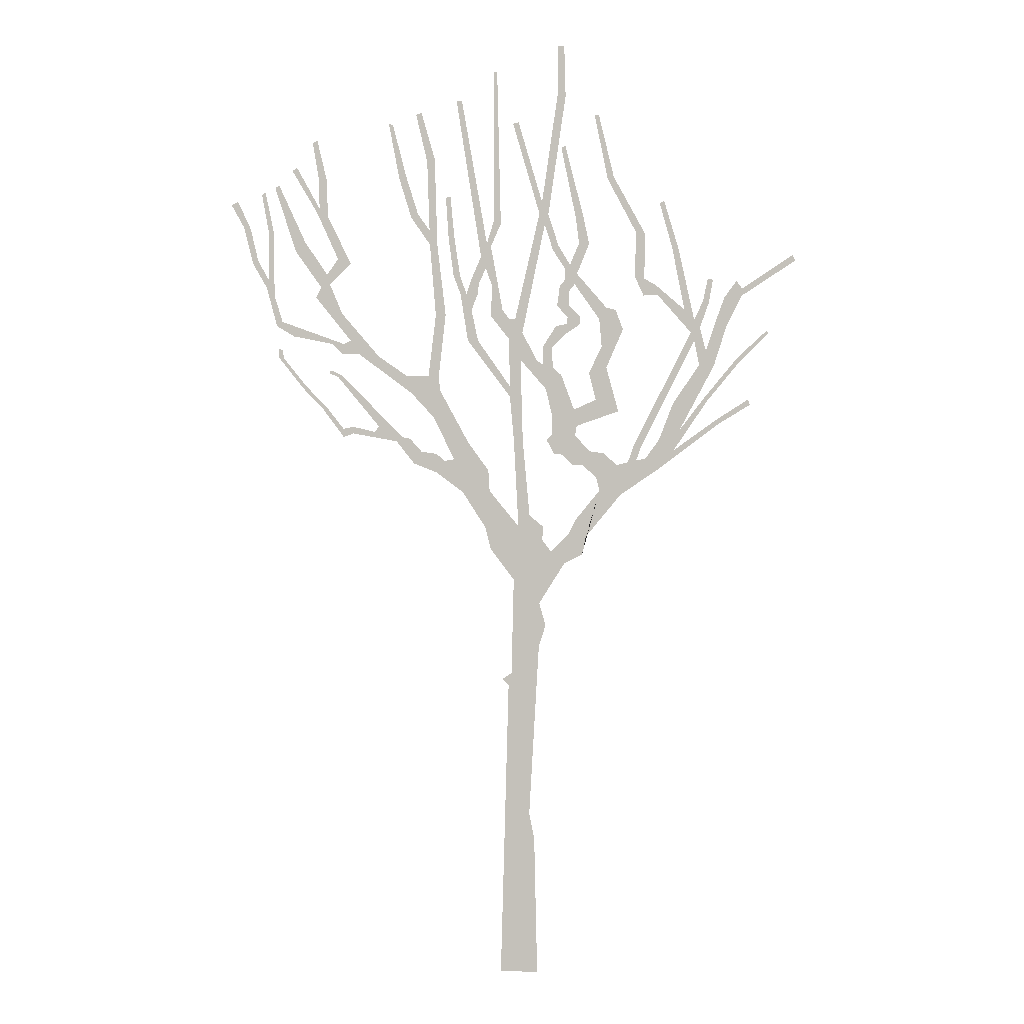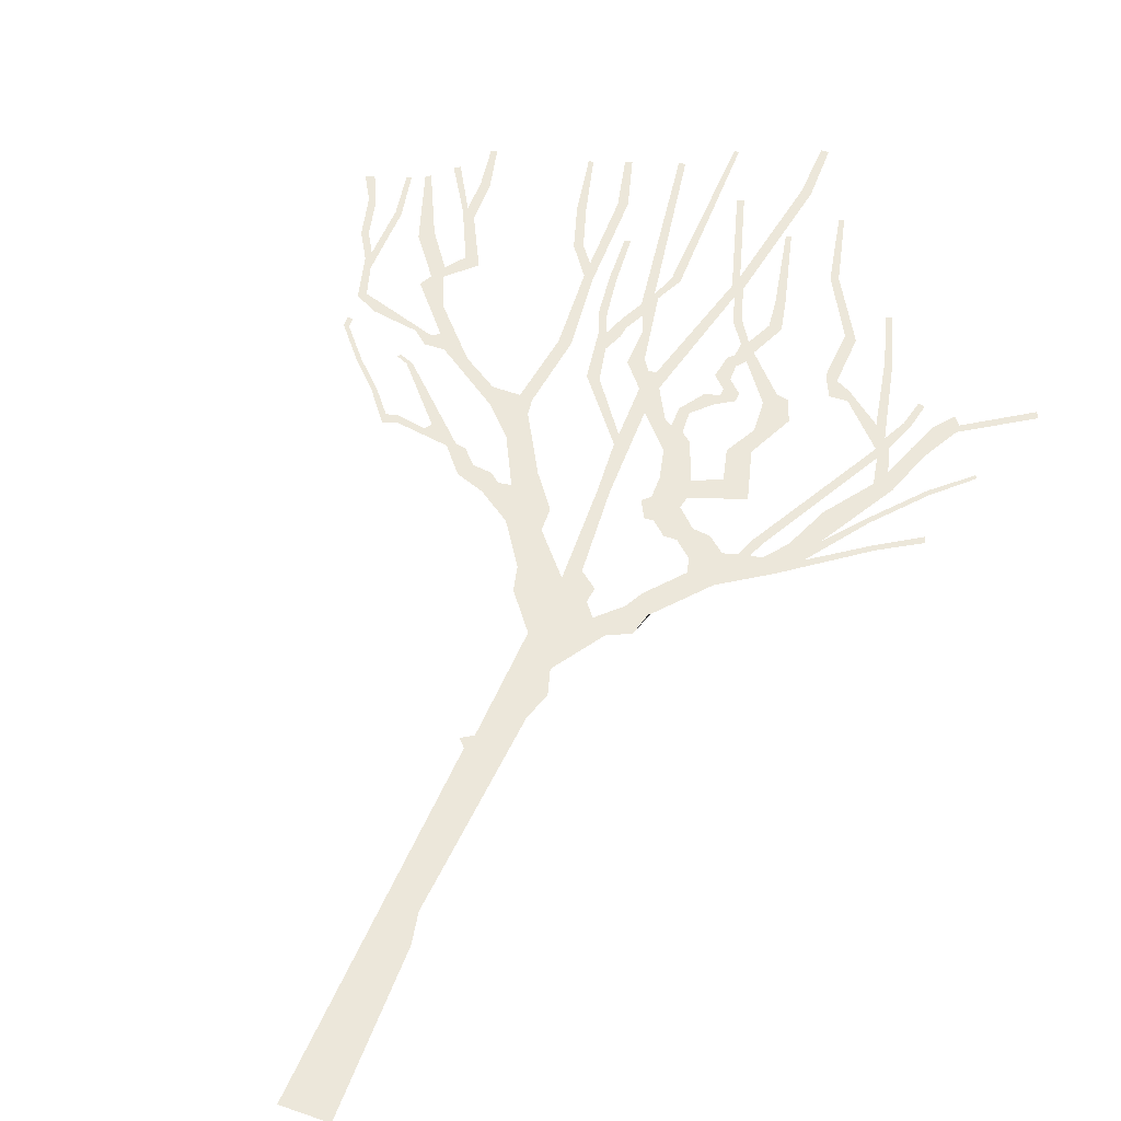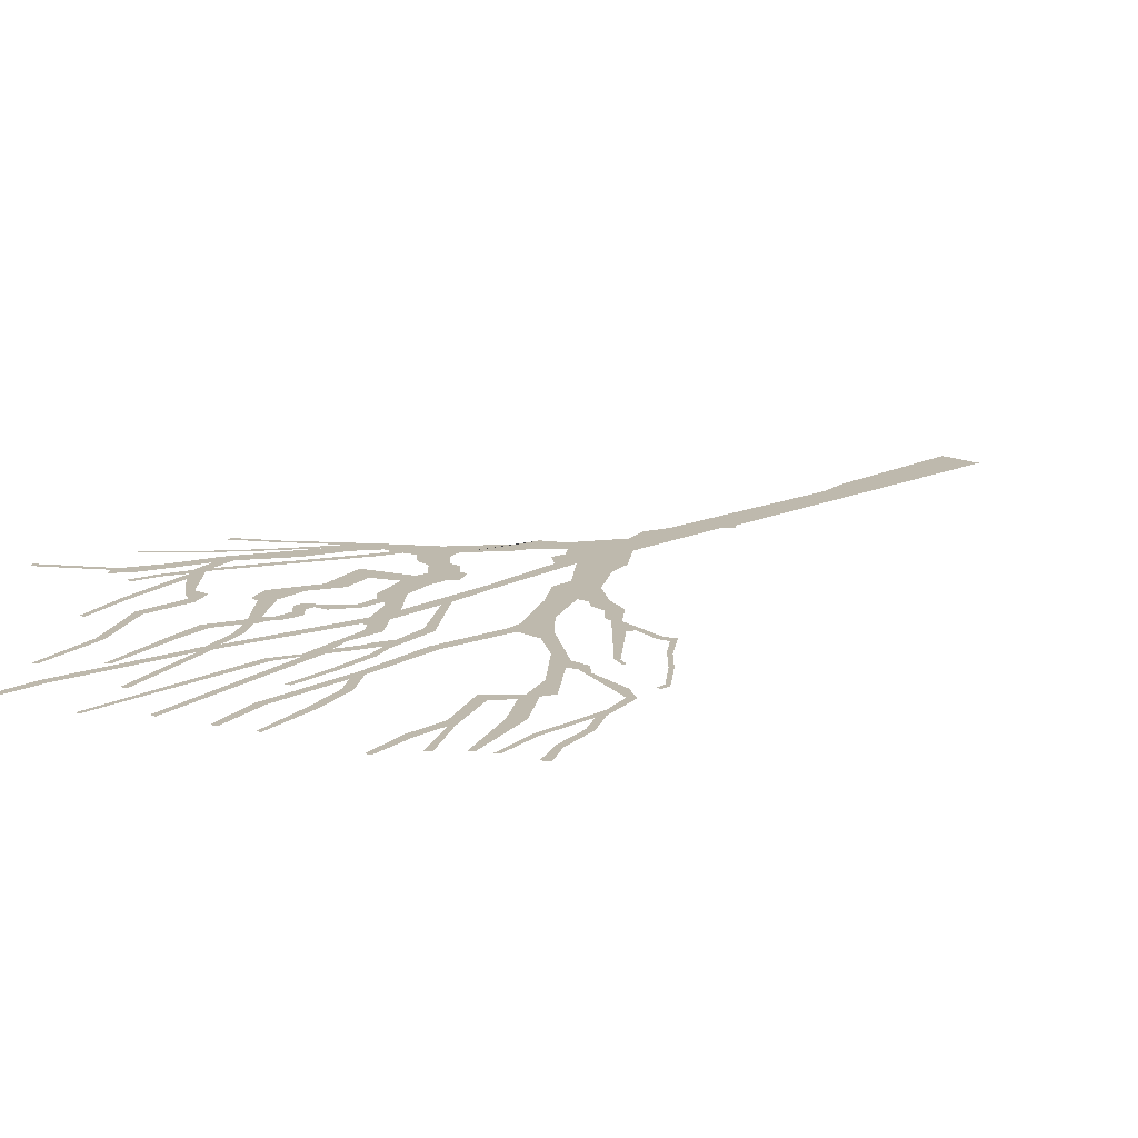
<metadata>
{"format":"obj","ext":"obj","renderer":"f3d","projection":"perspective","resolution":1024,"background":"white","views":[{"elev":1.8,"azim":2.6,"up":"+Y"},{"elev":51.5,"azim":20.8,"up":"+Z"},{"elev":15.1,"azim":-136.2,"up":"+Z"}]}
</metadata>
<code>
g treeBA022_geo
v 1.35 8.145 -2.403e-06
v 0.9522 7.654 -1.654e-06
v 1.058 7.065 -3.531e-06
v 1.35 8.145 -2.403e-06
v 1.058 7.065 -3.531e-06
v 1.124 7.371 -3.341e-06
v -3.232 13.35 -1.465e-06
v -3.389 14.01 -1.092e-06
v -3.466 13.98 -1.384e-06
v -3.367 13.36 -4.487e-06
v -3.216 12.74 -1.64e-06
v -3.356 12.88 -4.016e-06
v -3.402 12.82 -2.78e-06
v -2.833 11.96 -3.36e-06
v -3.811 13.51 -3.467e-06
v -3.733 13.56 -1.682e-06
v -3.045 12.03 -1.79e-06
v -3.183 11.61 -2.224e-06
v -3.23 11.77 -1.357e-06
v -3.333 11.56 -2.443e-06
v -2.977 11.11 -6.728e-07
v -3.761 12.16 -3.259e-06
v -3.414 11.39 -1.555e-07
v -3.596 12.31 -2.814e-06
v -4.103 13.23 -2.629e-06
v -4.036 13.27 -3.993e-06
v -2.364 10.4 -2.048e-06
v -2.838 10.67 -2.194e-06
v -2.946 10.6 -1.735e-06
v -2.692 10.44 -2.086e-06
v -1.89 10.07 -2.735e-06
v -1.812 9.782 -2.33e-06
v -2.964 10.43 -2.355e-06
v -3.154 10.61 -2.741e-06
v -3.789 10.74 -2.807e-06
v -1.523 10.06 -1.36e-06
v -3.988 10.98 -2.431e-06
v -4.081 10.91 -1.261e-06
v -4.251 11.55 -2.133e-06
v -4.122 11.42 -2.163e-06
v -1.436 9.371 -3.694e-06
v -4.215 11.68 -2.249e-06
v -4.483 11.96 -1.678e-06
v -4.213 12.48 -1.793e-06
v -4.396 12 -3.887e-06
v -4.126 12.46 -1.381e-06
v -4.329 13.11 -3.089e-06
v -4.267 13.15 -3.056e-06
v -4.634 12.57 -1.313e-06
v -4.521 12.54 -2.193e-06
v -4.843 12.94 -2.906e-06
v -4.734 13 -3.528e-06
v -1.352 10.04 -2.475e-06
v -1.234 11.1 -2.15e-06
v -1.322 9.81 -1.904e-06
v -1.399 11.09 -2.943e-06
v -1.092 8.666 -1.565e-06
v -1.372 12.25 -1.541e-06
v -0.8557 8.951 -2.167e-07
v -1.497 12.27 -3.09e-06
v -0.5174 8.481 -3.041e-06
v -1.503 12.5 -1.499e-06
v -1.809 12.72 -2.391e-06
v -1.414 13.69 -2.236e-06
v -1.696 12.77 -6.055e-07
v -1.54 13.65 -4.026e-06
v -1.724 14.43 -4.357e-06
v -1.633 14.46 -3.429e-06
v -2.008 13.37 -2.415e-06
v -1.897 13.42 -1.813e-06
v -2.183 14.28 -2.841e-06
v -2.115 14.27 -3.38e-06
v -0.9485 8.116 -1.151e-06
v -0.495 8.135 -1.558e-06
v -0.5636 7.516 -3.654e-06
v -0.0108 7.543 -1.593e-06
v -1.391 8.445 -4e-06
v -1.252 8.64 -3.545e-06
v -1.39 8.759 -2.574e-06
v -1.766 8.595 -3.727e-06
v -1.642 8.795 -2.078e-06
v -0.4794 7.164 -2.434e-06
v -2.064 8.969 -3.03e-06
v -1.833 9.01 -2.891e-06
v -0.08937 6.641 -2.881e-06
v -1.971 9.041 -3.09e-06
v -2.361 9.221 -2.429e-06
v -2.428 9.128 -2.729e-06
v -3.045 10.05 -1.327e-06
v -2.791 9.102 -3.351e-07
v -2.978 10.08 -6.42e-07
v -3.199 10.12 -4.148e-06
v -3.173 10.17 -3.405e-06
v -2.802 9.215 -2.535e-06
v -2.955 9.041 -3.051e-06
v -2.96 9.179 -1.52e-06
v -3.304 9.512 -2.208e-06
v -3.227 9.523 -2.928e-06
v -3.642 9.866 -8.804e-07
v -3.596 9.907 -3.55e-06
v -4.048 10.38 -2.597e-06
v -3.971 10.37 -3.296e-06
v -4.054 10.53 -2.107e-06
v -3.982 10.51 -3.127e-06
v 3.69 10.31 -1.469e-06
v 4.164 10.77 -5.815e-06
v 4.128 10.81 -1.668e-06
v 3.651 10.37 -5.123e-06
v 3.141 9.638 -3.041e-06
v 3.088 9.685 -2.755e-06
v 2.587 8.817 -3.177e-06
v 2.684 9.153 -1.838e-06
v 2.342 8.99 -4.743e-06
v 2.578 9.604 -2.79e-06
v 3.01 10.24 -2.484e-06
v 2.11 8.672 -2.119e-06
v 3.256 10.23 -1.694e-06
v 1.702 8.075 -3.622e-06
v 1.966 8.656 -2.678e-06
v 2.325 8.497 -2.141e-06
v 3.294 9.327 -3.798e-06
v 3.333 9.259 -1.883e-06
v 3.827 9.668 -3.112e-06
v 3.855 9.577 -3.482e-06
v 1.826 8.619 -3.08e-06
v 1.642 8.569 -1.741e-06
v 1.919 8.895 -4.273e-06
v 2.038 8.857 -3.092e-06
v 2.873 10.79 -3.608e-06
v 2.929 10.65 -2.157e-06
v 3.023 10.87 -3.073e-06
v 3.122 10.48 -3.23e-06
v 3.276 10.95 -4.033e-06
v 3.458 10.87 -4.553e-07
v 3.429 11.37 -4.998e-06
v 3.718 11.4 -3.506e-06
v 3.723 11.52 -3.193e-06
v 3.627 11.64 -4.172e-06
v 4.558 12.07 -2.603e-06
v 4.605 11.98 -3.479e-06
v 2.927 10.99 -2.573e-06
v 3.075 11.31 -2.086e-06
v 3.167 11.28 -2.135e-06
v 3.152 11.69 -1.659e-06
v 3.236 11.66 -3.57e-06
v 2.763 11.17 -6.102e-07
v 2.315 11.41 -2.523e-06
v 2.556 12.21 -1.629e-06
v 2.285 11.58 -1.638e-06
v 2.665 12.17 -3.097e-06
v 2.347 12.95 -2.811e-06
v 2.423 12.97 -3.249e-06
v 2.08 11.4 -3.68e-06
v 2.092 11.69 -4.783e-06
v 1.933 11.73 -3.305e-06
v 1.959 12.45 -4.014e-06
v 2.111 12.42 -2.277e-06
v 1.482 13.35 -1.197e-06
v 1.583 13.38 -3.425e-06
v 1.264 14.4 -2.071e-06
v 1.331 14.42 -6.851e-06
v 1.073 12.73 -2.039e-06
v 0.7744 13.9 -1.827e-06
v 0.707 13.87 -1.844e-06
v 0.9473 12.72 -3.486e-06
v 1.173 12.27 -2.778e-06
v 1.005 12.28 -1.066e-06
v 0.9693 11.77 -1.847e-06
v 0.8522 11.92 -3.199e-06
v 0.7746 11.85 -4.684e-07
v 0.5677 12.17 -2.717e-06
v 0.6601 12.24 -2.211e-06
v 0.4299 12.59 -2.023e-06
v 0.7592 11.65 -2.715e-06
v 0.4904 12.77 -5.404e-06
v 0.9305 11.6 -3.212e-06
v 1.463 11.2 -3.693e-06
v 0.8337 11.47 -1.893e-06
v 0.6809 11.56 -1.069e-06
v 0.8381 11.23 -2.437e-06
v 0.6383 11.24 -3.197e-06
v 1.021 11.05 -3.231e-06
v 0.8124 11.05 -3.839e-06
v 1.011 10.92 -2.435e-06
v 0.8006 10.93 -2.103e-06
v 0.7686 10.76 -3.395e-06
v 0.6213 10.9 -3.584e-06
v 0.5435 10.52 -4.259e-06
v 0.4011 10.56 -8.971e-07
v 0.5701 10.2 -2.437e-06
v 0.4031 10.26 -1.738e-06
v 0.7082 10.08 -1.65e-06
v 0.4498 9.846 -4.323e-06
v 0.921 9.5 -2.335e-06
v 0.02465 10.34 -2.677e-06
v 0.5514 9.41 -1.965e-06
v 0.3071 10.31 -1.882e-06
v 0.9661 9.227 -2.448e-06
v 1.285 9.665 -2.59e-06
v 0.5602 9.094 -1.815e-06
v 1.661 9.472 -1.826e-06
v 1.171 10.12 -4.071e-06
v 1.462 10.2 -3.541e-06
v 1.384 10.55 -3.466e-06
v 1.738 10.84 -3.025e-06
v 1.343 11.01 -4.605e-06
v 1.614 11.17 -2.611e-06
v 0.9407 9.06 -4.278e-06
v 0.7086 8.751 -3.027e-06
v 0.5899 8.749 -2.957e-06
v 0.4622 8.996 -3.853e-06
v 0.9003 8.572 -3.837e-06
v 1.191 8.802 -1.775e-06
v 1.069 8.57 -1.891e-06
v 1.416 8.769 -2.637e-06
v 1.294 8.359 -3.671e-07
v 1.642 8.569 -1.741e-06
v 1.35 8.145 -2.403e-06
v 0.3878 7.317 -1.426e-06
v 0.4109 7.528 -4.861e-06
v 0.1755 7.724 -1.607e-06
v 0.5369 7.115 -2.939e-06
v -0.08677 8.979 -4.059e-06
v 0.06145 8.99 -2.759e-06
v -0.1531 9.722 -2.394e-06
v 0.339 6.244 -2.466e-06
v 0.8341 7.413 -3.52e-06
v 0.7619 6.922 -1.713e-06
v 0.9522 7.654 -1.654e-06
v 1.058 7.065 -3.531e-06
v 0.446 5.878 -2.221e-06
v 0.3325 5.511 -1.999e-07
v -0.1265 5.068 -4.17e-06
v 0.1723 2.684 -5.031e-07
v -0.1509 9.885 -3.302e-06
v -0.8591 10.66 -2.719e-06
v -0.6911 10.66 -2.346e-06
v -0.1725 10.69 -1.325e-06
v -0.9837 11.44 -2.923e-06
v -0.7979 11.17 -2.696e-06
v 0.05524 10.79 -3.002e-06
v -0.1762 4.858 -4.489e-06
v -0.2755 4.969 -2.824e-06
v -0.3067 -3.989e-07 -1.813e-06
v 0.2567 2.262 -2.65e-06
v 0.3067 4.452e-07 -1.167e-06
v -0.8828 11.44 -1.079e-06
v -1.099 11.75 -4.108e-06
v -0.9905 11.75 -3.899e-06
v -1.181 12.36 -3.403e-06
v -1.081 12.34 -1.558e-06
v -1.227 13.05 -4.161e-06
v -1.152 13.07 -3.425e-06
v -0.7845 11.72 -1.707e-06
v -0.6971 11.43 -4.165e-06
v -0.6752 11.61 -2.532e-06
v -0.6376 12.06 -1.823e-06
v -0.5603 11.87 -1.082e-06
v -0.4719 12.23 -2.711e-06
v -0.4611 11.6 -1.805e-06
v -0.278 11.18 -4.223e-06
v -0.4644 11.06 -1.621e-06
v -0.1683 11.01 -2.87e-06
v -0.06676 11.01 -8.626e-07
v 0.3411 12.78 -3.216e-06
v 0.385 12.97 -2.688e-06
v -0.008888 14.3 -3.429e-06
v -0.09913 14.27 -2.682e-06
v 0.6422 14.74 -1.254e-06
v 0.777 14.73 -2.102e-06
v 0.653 15.56 -3.336e-07
v 0.7543 15.56 -2.285e-06
v -0.3063 12.61 -2.802e-06
v -0.3666 15.14 -3.325e-06
v -0.4274 15.14 -2.655e-06
v -0.4275 12.64 -2.141e-06
v -0.5397 12.28 -2.539e-06
v -0.9572 14.67 -1.261e-06
v -1.047 14.67 -5.21e-06
v 1.642 8.569 -1.741e-06
v 1.35 8.145 -2.403e-06
v 1.124 7.371 -3.341e-06
v 1.702 8.075 -3.622e-06
g treeBA022_geo_0
f 3 2 1
f 6 5 4
f 9 8 7
f 10 9 7
f 10 7 11
f 12 10 11
f 13 12 11
f 13 11 14
f 13 15 12
f 15 16 12
f 17 13 14
f 17 14 18
f 19 17 18
f 20 19 18
f 20 18 21
f 20 22 19
f 23 20 21
f 22 24 19
f 22 25 24
f 25 26 24
f 23 21 27
f 28 23 27
f 29 28 27
f 30 29 27
f 30 27 31
f 32 30 31
f 30 33 29
f 33 34 29
f 34 35 29
f 32 31 36
f 35 37 29
f 35 38 37
f 38 39 37
f 39 40 37
f 41 32 36
f 39 42 40
f 39 43 42
f 42 44 40
f 43 45 42
f 44 46 40
f 44 47 46
f 47 48 46
f 43 49 45
f 49 50 45
f 49 51 50
f 51 52 50
f 41 36 53
f 53 36 54
f 55 41 53
f 36 56 54
f 57 41 55
f 54 56 58
f 59 57 55
f 56 60 58
f 59 61 57
f 60 62 58
f 60 63 62
f 58 62 64
f 63 65 62
f 62 66 64
f 66 67 64
f 67 68 64
f 63 69 65
f 69 70 65
f 69 71 70
f 71 72 70
f 61 73 57
f 61 74 73
f 74 75 73
f 74 76 75
f 73 77 57
f 77 78 57
f 77 79 78
f 77 80 79
f 80 81 79
f 76 82 75
f 80 83 81
f 83 84 81
f 85 82 76
f 83 86 84
f 86 83 87
f 83 88 87
f 87 89 86
f 83 90 88
f 89 91 86
f 89 92 91
f 92 93 91
f 90 94 88
f 90 95 94
f 95 96 94
f 95 97 96
f 97 98 96
f 97 99 98
f 99 100 98
f 99 101 100
f 101 102 100
f 101 103 102
f 103 104 102
f 107 106 105
f 108 107 105
f 108 105 109
f 110 108 109
f 110 109 111
f 112 110 111
f 112 111 113
f 112 113 114
f 112 114 115
f 111 116 113
f 117 112 115
f 116 111 118
f 119 116 118
f 111 120 118
f 111 121 120
f 121 122 120
f 121 123 122
f 123 124 122
f 119 118 125
f 118 126 125
f 119 125 127
f 128 119 127
f 128 127 129
f 130 128 129
f 130 129 131
f 130 131 132
f 115 130 132
f 117 115 132
f 117 132 133
f 134 117 133
f 134 133 135
f 136 134 135
f 137 136 135
f 138 137 135
f 137 139 136
f 139 140 136
f 129 141 131
f 141 142 131
f 142 143 131
f 142 144 143
f 144 145 143
f 129 146 141
f 129 147 146
f 146 148 141
f 147 149 146
f 148 150 141
f 148 151 150
f 151 152 150
f 147 153 149
f 153 154 149
f 153 155 154
f 155 156 154
f 156 157 154
f 156 158 157
f 158 159 157
f 158 160 159
f 160 161 159
f 164 163 162
f 165 164 162
f 165 162 166
f 167 165 166
f 167 166 168
f 169 167 168
f 170 169 168
f 170 171 169
f 171 172 169
f 171 173 172
f 174 170 168
f 173 175 172
f 176 174 168
f 176 168 177
f 176 178 174
f 178 179 174
f 178 180 179
f 180 181 179
f 180 182 181
f 182 183 181
f 182 184 183
f 184 185 183
f 184 186 185
f 186 187 185
f 186 188 187
f 188 189 187
f 188 190 189
f 190 191 189
f 191 190 192
f 193 191 192
f 193 192 194
f 193 195 191
f 196 193 194
f 195 197 191
f 196 194 198
f 194 199 198
f 200 196 198
f 199 201 198
f 199 202 201
f 202 203 201
f 202 204 203
f 204 205 203
f 204 206 205
f 206 207 205
f 206 177 207
f 206 176 177
f 200 198 208
f 209 200 208
f 209 210 200
f 210 211 200
f 212 209 208
f 212 208 213
f 214 212 213
f 214 213 215
f 216 214 215
f 216 215 217
f 218 216 217
f 221 220 219
f 76 221 219
f 76 219 222
f 221 76 223
f 224 221 223
f 224 223 225
f 226 76 222
f 226 222 227
f 226 85 76
f 228 226 227
f 228 227 229
f 230 228 229
f 226 231 85
f 231 232 85
f 232 233 85
f 232 234 233
f 235 224 225
f 235 225 236
f 195 224 235
f 237 235 236
f 238 195 235
f 237 236 239
f 195 238 197
f 240 237 239
f 238 241 197
f 234 242 233
f 242 243 233
f 234 244 242
f 234 245 244
f 245 246 244
f 240 239 247
f 239 248 247
f 248 249 247
f 248 250 249
f 250 251 249
f 250 252 251
f 252 253 251
f 240 247 254
f 255 240 254
f 256 255 254
f 256 254 257
f 258 256 257
f 258 257 259
f 260 258 259
f 260 259 261
f 262 260 261
f 262 261 263
f 238 262 263
f 238 263 241
f 263 264 241
f 264 265 241
f 265 173 241
f 265 266 173
f 266 175 173
f 267 266 265
f 268 267 265
f 266 269 175
f 269 270 175
f 269 271 270
f 271 272 270
f 275 274 273
f 276 275 273
f 276 273 259
f 277 276 259
f 257 277 259
f 277 257 278
f 257 279 278
f 282 281 280
f 283 282 280

</code>
